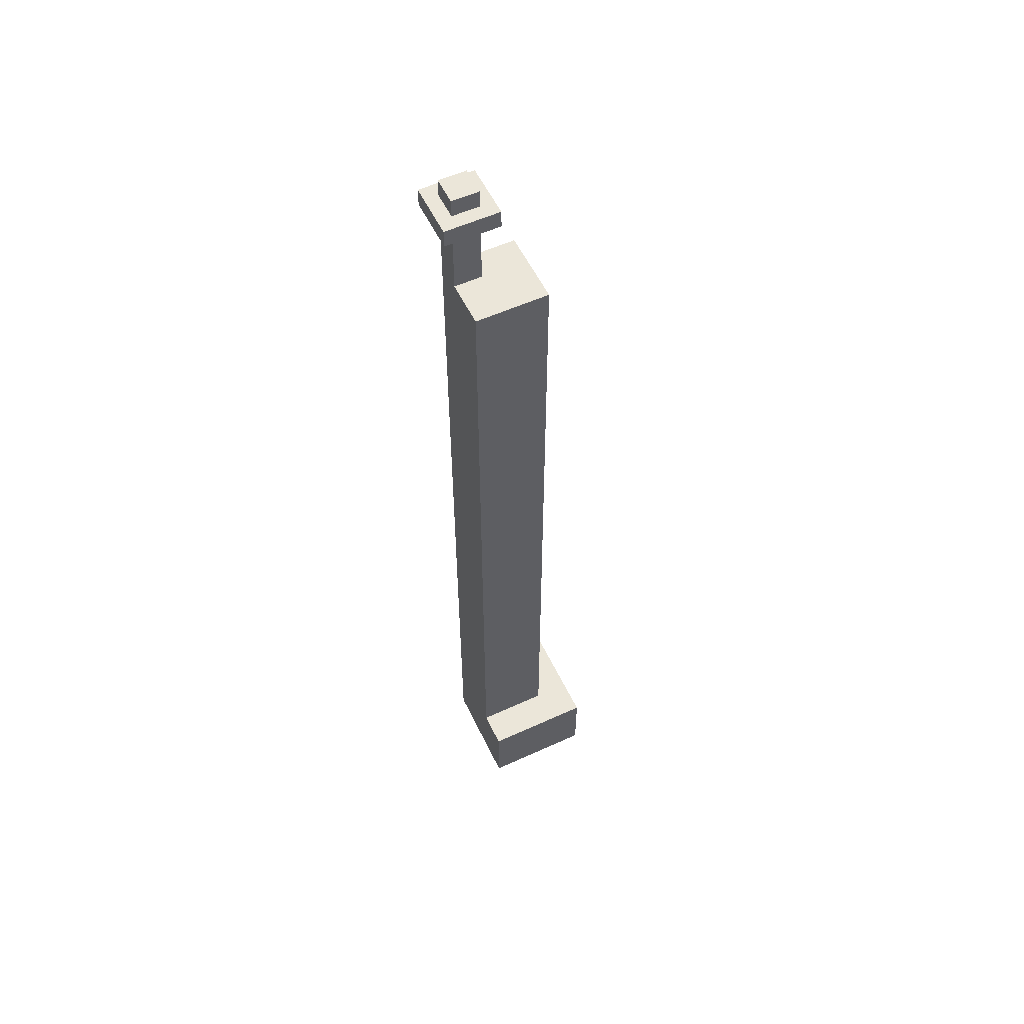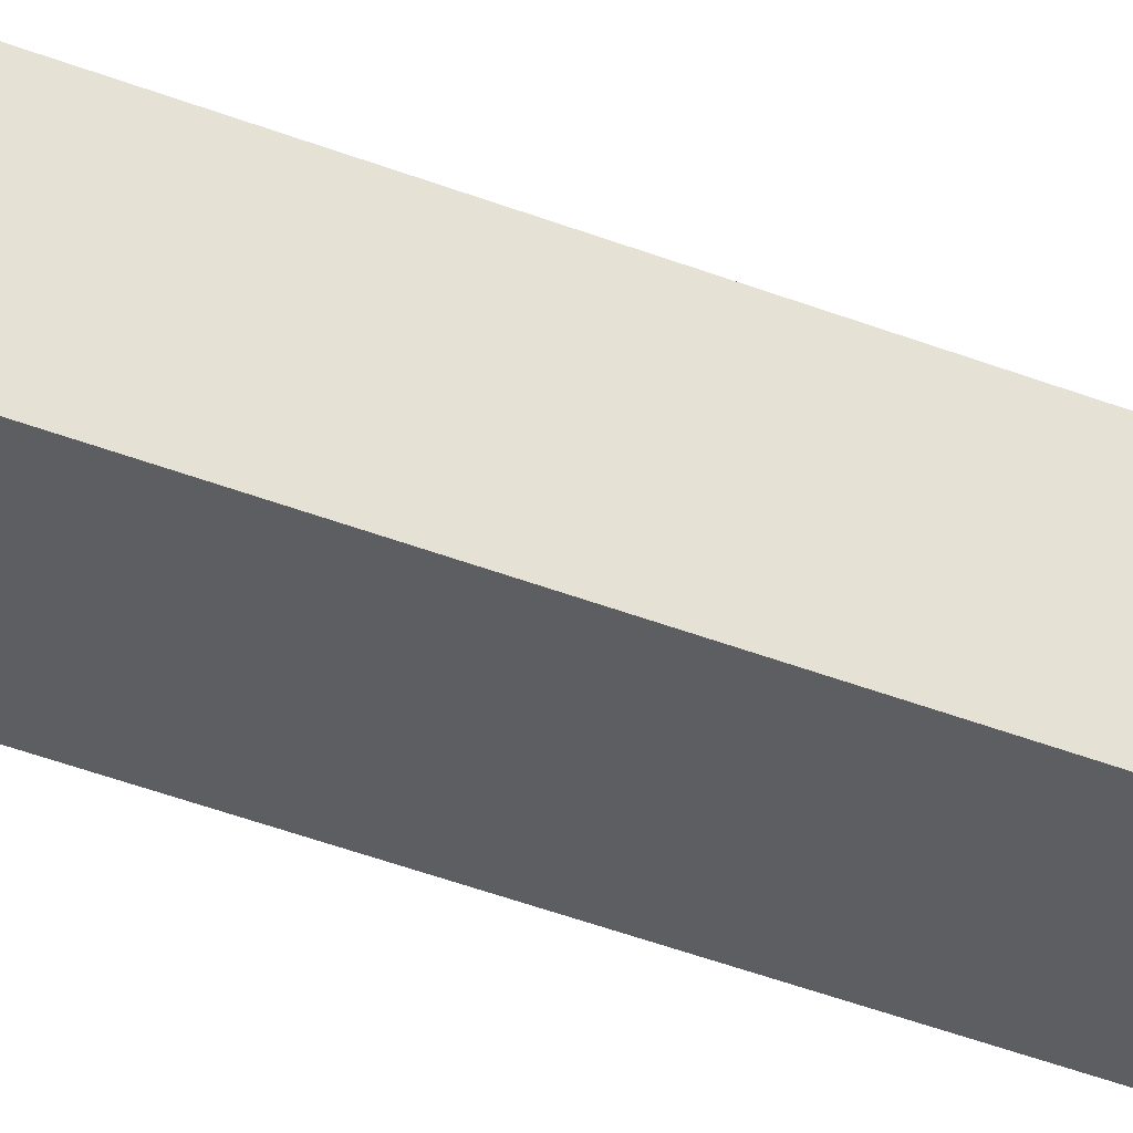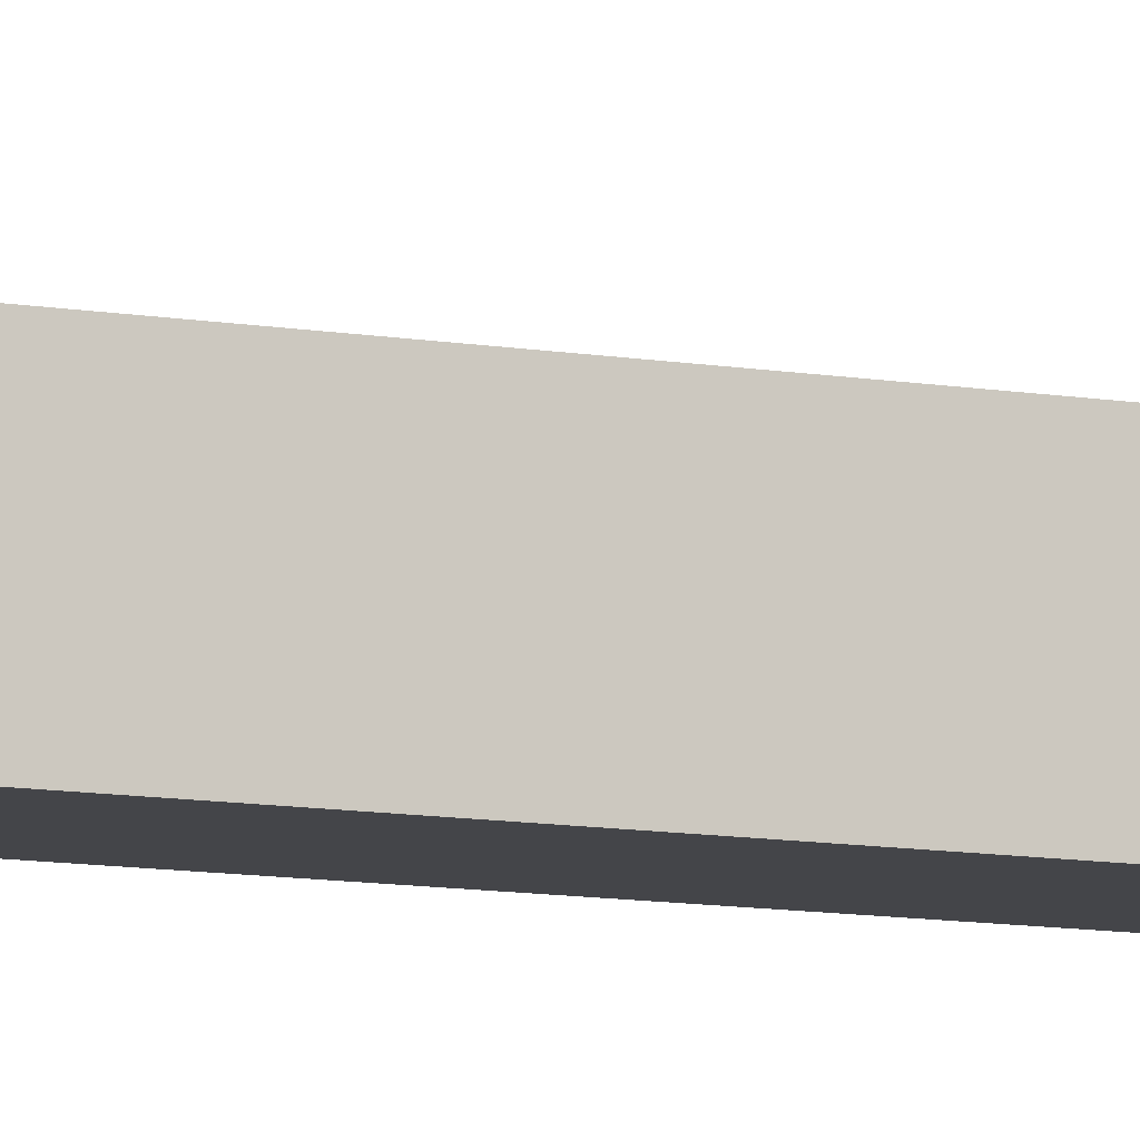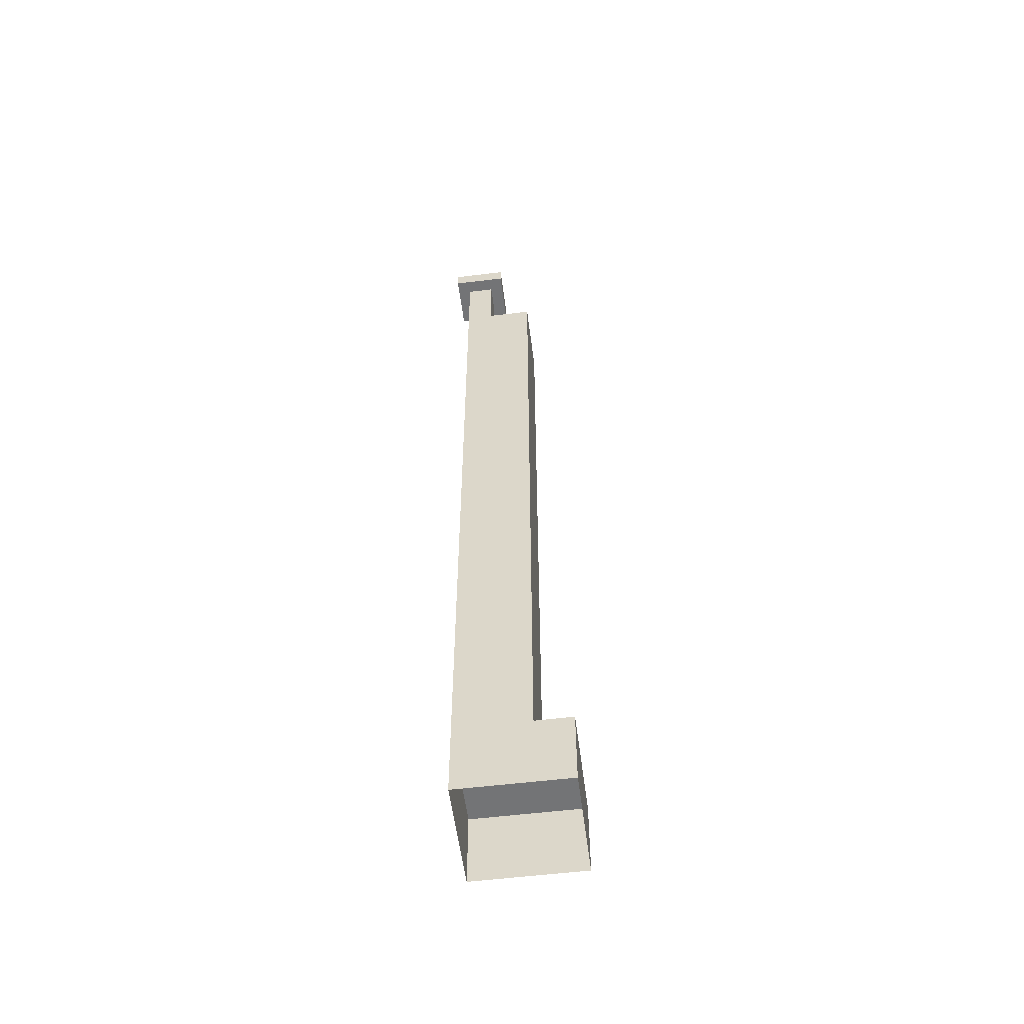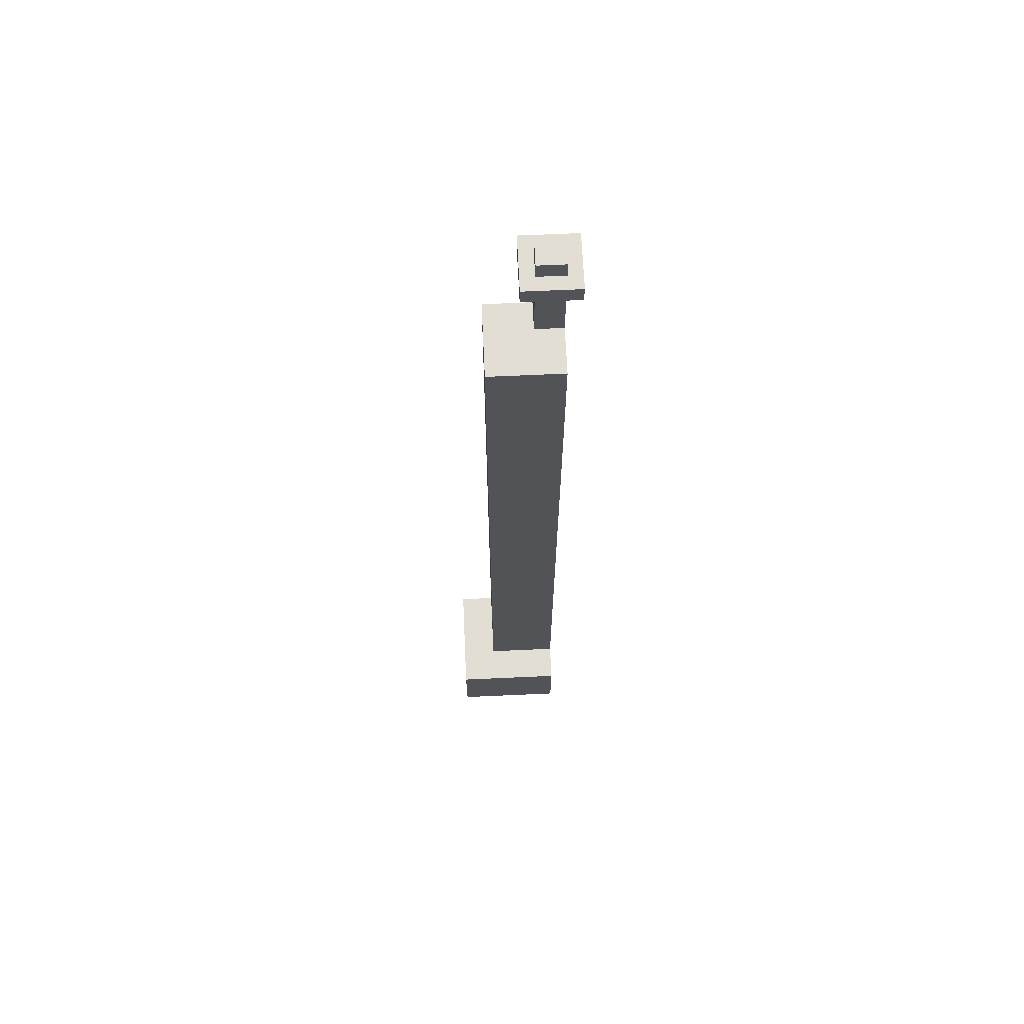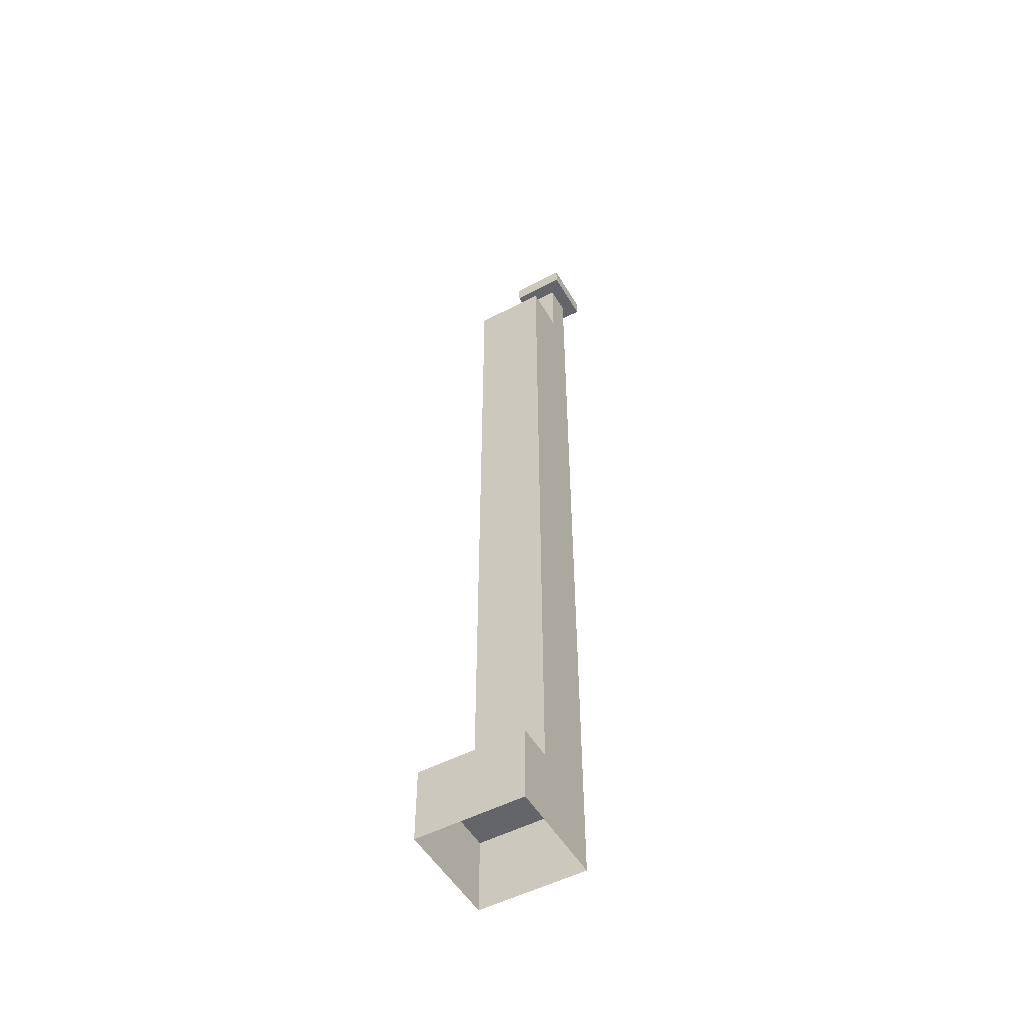
<metadata>
{"format":"obj","ext":"obj","renderer":"f3d","projection":"perspective","resolution":1024,"background":"white","views":[{"elev":56.3,"azim":154.5,"up":"+Z"},{"elev":-38.4,"azim":63.1,"up":"+Y"},{"elev":-9.1,"azim":63.6,"up":"+Y"},{"elev":-56.1,"azim":97.3,"up":"+Z"},{"elev":67.3,"azim":-92.6,"up":"+Z"},{"elev":-51.5,"azim":-60.3,"up":"+Z"}]}
</metadata>
<code>
g tokyo_3018_antenna03
v 64.03 -43.34 2.064
v 64.03 -44.34 7.533
v 64.03 -43.34 7.533
v 64.03 -44.34 2.064
v 64.03 -44.34 2.064
v 63.03 -44.34 7.533
v 64.03 -44.34 7.533
v 63.03 -44.34 2.064
v 63.03 -43.34 7.533
v 64.03 -43.34 2.064
v 64.03 -43.34 7.533
v 63.03 -43.34 2.064
v 63.03 -44.34 7.533
v 63.03 -43.34 2.064
v 63.03 -43.34 7.533
v 63.03 -44.34 2.064
v 63.03 -43.34 12.66
v 64.03 -44.34 12.66
v 63.03 -44.34 12.66
v 64.03 -43.34 12.66
v 64.03 -43.34 12.66
v 64.03 -44.34 7.533
v 64.03 -44.34 12.66
v 64.03 -43.34 7.533
v 64.03 -44.34 12.66
v 63.03 -44.34 7.533
v 63.03 -44.34 12.66
v 64.03 -44.34 7.533
v 63.03 -43.34 12.66
v 64.03 -43.34 7.533
v 64.03 -43.34 12.66
v 63.03 -43.34 7.533
v 63.03 -44.34 12.66
v 63.03 -43.34 7.533
v 63.03 -43.34 12.66
v 63.03 -44.34 7.533
v 63.66 -44.34 12.66
v 63.66 -43.96 13.66
v 63.66 -44.34 13.66
v 63.66 -43.96 12.66
v 63.66 -44.34 13.66
v 64.03 -44.34 12.66
v 63.66 -44.34 12.66
v 64.03 -44.34 13.66
v 63.66 -43.96 12.66
v 64.03 -43.96 13.66
v 63.66 -43.96 13.66
v 64.03 -43.96 12.66
v 64.03 -43.96 13.66
v 64.03 -44.34 12.66
v 64.03 -44.34 13.66
v 64.03 -43.96 12.66
v 63.47 -43.77 13.66
v 64.22 -43.77 13.91
v 63.47 -43.77 13.91
v 64.22 -43.77 13.66
v 63.47 -43.77 13.91
v 63.47 -44.52 13.66
v 63.47 -43.77 13.66
v 63.47 -44.52 13.91
v 64.22 -43.77 13.91
v 63.47 -44.52 13.91
v 63.47 -43.77 13.91
v 64.22 -44.52 13.91
v 64.22 -43.77 13.66
v 64.22 -44.52 13.91
v 64.22 -43.77 13.91
v 64.22 -44.52 13.66
v 63.47 -43.77 13.66
v 64.22 -44.52 13.66
v 64.22 -43.77 13.66
v 63.47 -44.52 13.66
v 64.22 -44.52 13.66
v 63.47 -44.52 13.91
v 64.22 -44.52 13.91
v 63.47 -44.52 13.66
v 64.03 -42.84 2.064
v 62.53 -42.84 1
v 64.03 -42.84 1
v 62.53 -42.84 2.064
v 64.03 -44.34 2.064
v 62.53 -44.34 1
v 62.53 -44.34 2.064
v 64.03 -44.34 1
v 62.53 -42.84 2.064
v 62.53 -44.34 1
v 62.53 -42.84 1
v 62.53 -44.34 2.064
v 64.03 -42.84 2.064
v 64.03 -44.34 1
v 64.03 -44.34 2.064
v 64.03 -42.84 1
v 64.03 -42.84 2.064
v 62.53 -44.34 2.064
v 62.53 -42.84 2.064
v 64.03 -44.34 2.064
v 63.66 -43.96 13.91
v 64.03 -43.96 14.16
v 63.66 -43.96 14.16
v 64.03 -43.96 13.91
v 63.66 -43.96 14.16
v 63.66 -44.34 13.91
v 63.66 -43.96 13.91
v 63.66 -44.34 14.16
v 64.03 -43.96 14.16
v 63.66 -44.34 14.16
v 63.66 -43.96 14.16
v 64.03 -44.34 14.16
v 64.03 -43.96 13.91
v 64.03 -44.34 14.16
v 64.03 -43.96 14.16
v 64.03 -44.34 13.91
v 63.66 -43.96 13.91
v 64.03 -44.34 13.91
v 64.03 -43.96 13.91
v 63.66 -44.34 13.91
v 64.03 -44.34 13.91
v 63.66 -44.34 14.16
v 64.03 -44.34 14.16
v 63.66 -44.34 13.91
g tokyo_3018_antenna03_0
f 3 2 1
f 4 1 2
f 7 6 5
f 8 5 6
f 11 10 9
f 12 9 10
f 15 14 13
f 16 13 14
f 19 18 17
f 20 17 18
f 23 22 21
f 24 21 22
f 27 26 25
f 28 25 26
f 31 30 29
f 32 29 30
f 35 34 33
f 36 33 34
g tokyo_3018_antenna03_1
f 39 38 37
f 40 37 38
f 43 42 41
f 44 41 42
f 47 46 45
f 48 45 46
f 51 50 49
f 52 49 50
f 55 54 53
f 56 53 54
f 59 58 57
f 60 57 58
f 63 62 61
f 64 61 62
f 67 66 65
f 68 65 66
f 71 70 69
f 72 69 70
f 75 74 73
f 76 73 74
f 79 78 77
f 80 77 78
f 83 82 81
f 84 81 82
f 87 86 85
f 88 85 86
f 91 90 89
f 92 89 90
f 95 94 93
f 96 93 94
f 99 98 97
f 100 97 98
f 103 102 101
f 104 101 102
f 107 106 105
f 108 105 106
f 111 110 109
f 112 109 110
f 115 114 113
f 116 113 114
f 119 118 117
f 120 117 118

</code>
